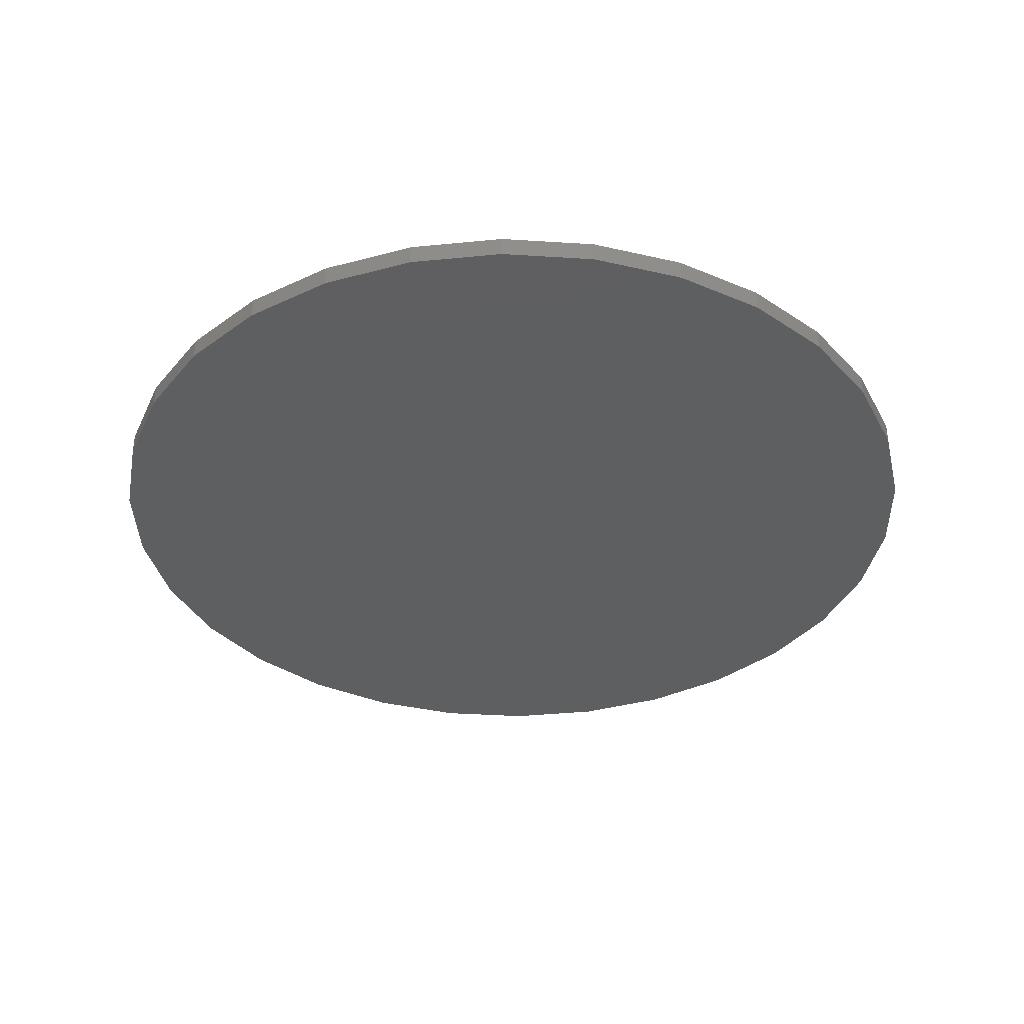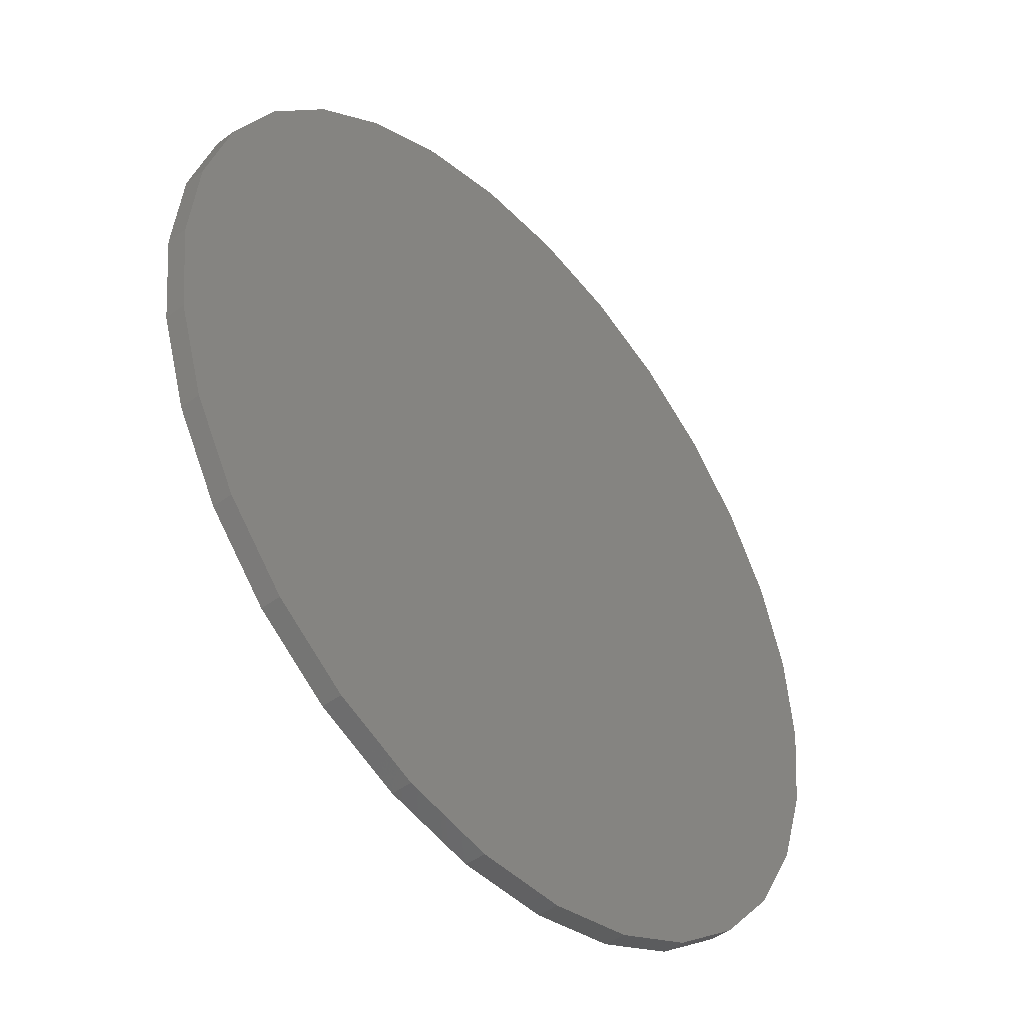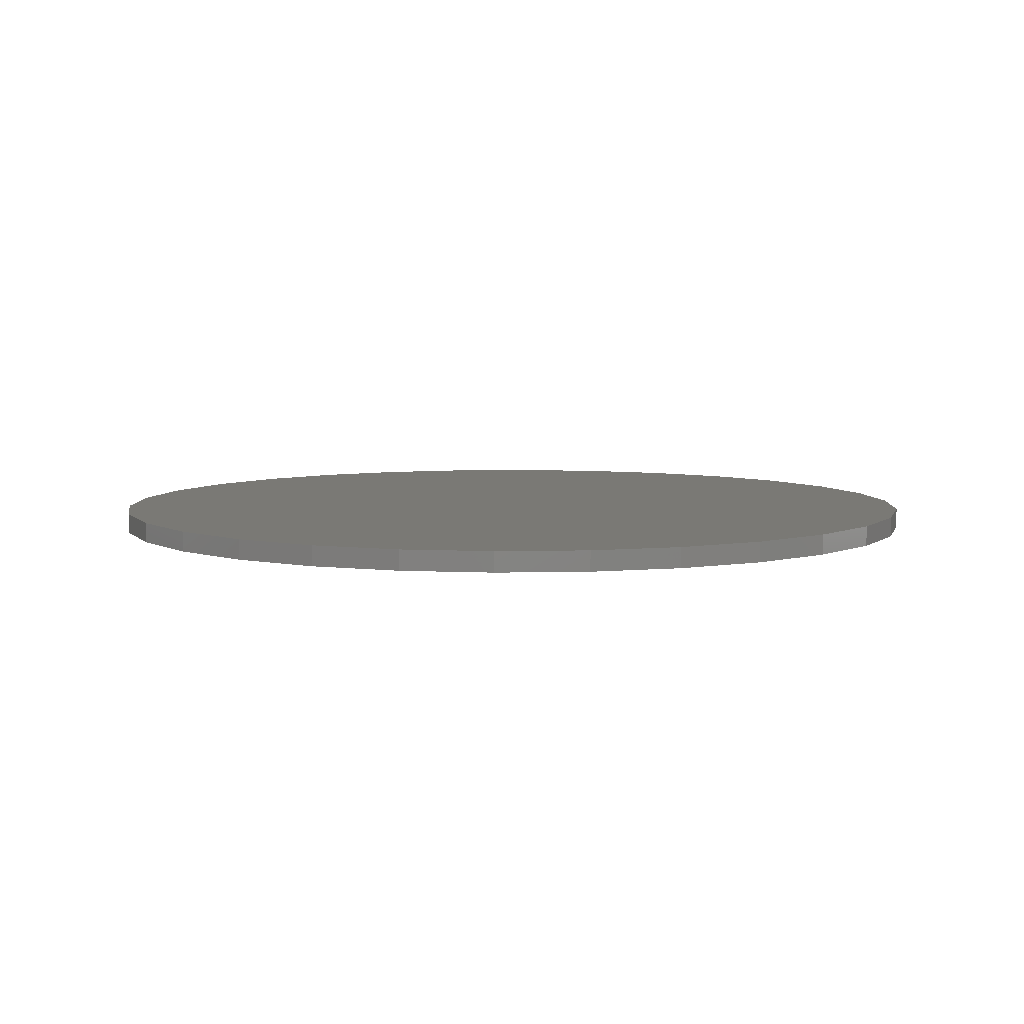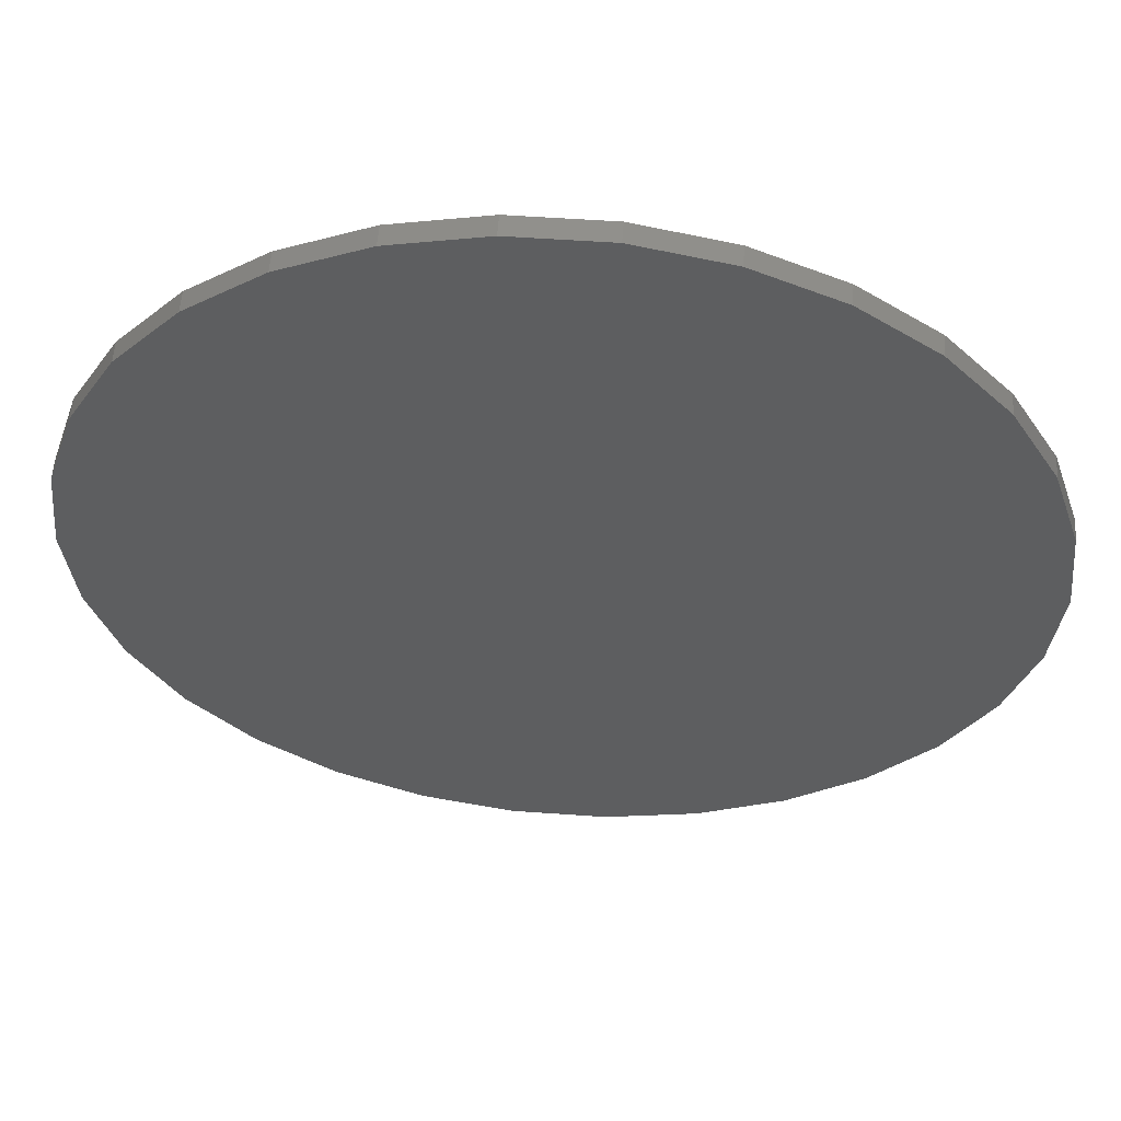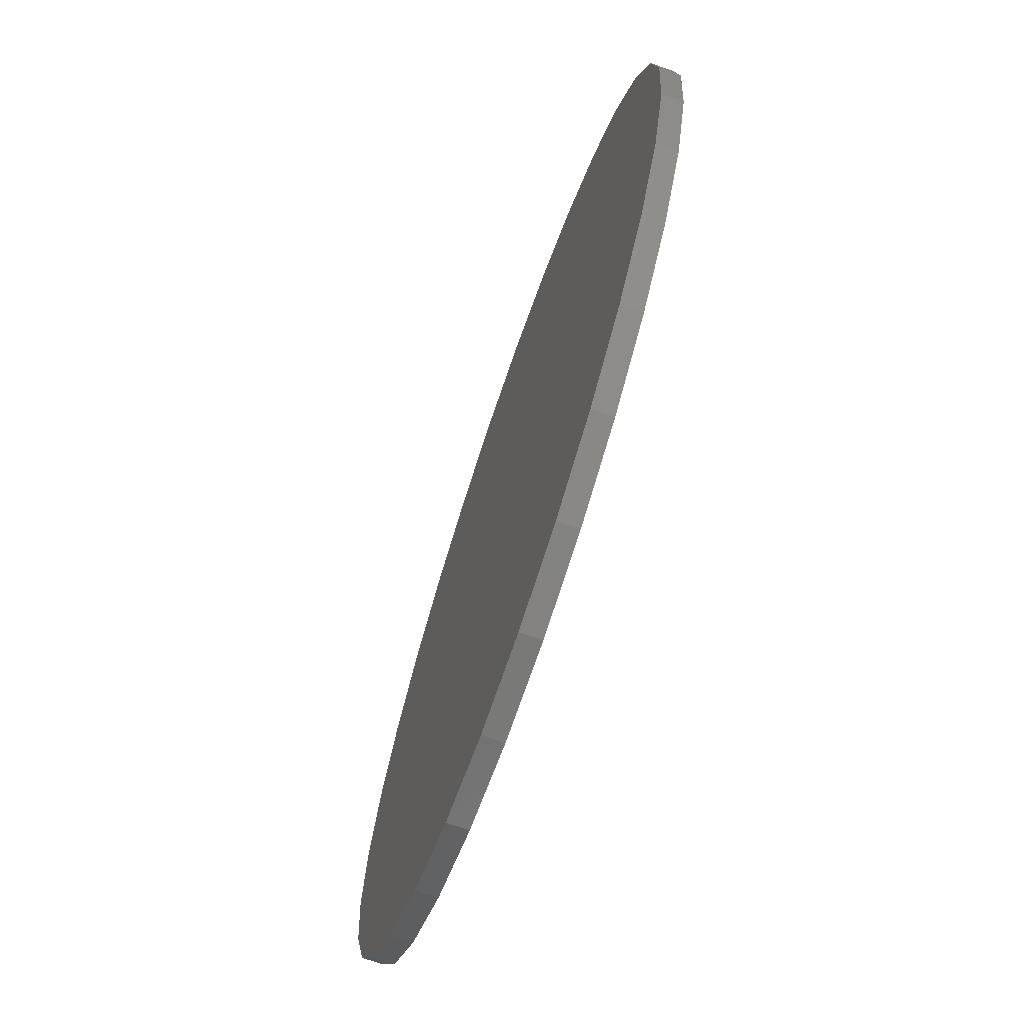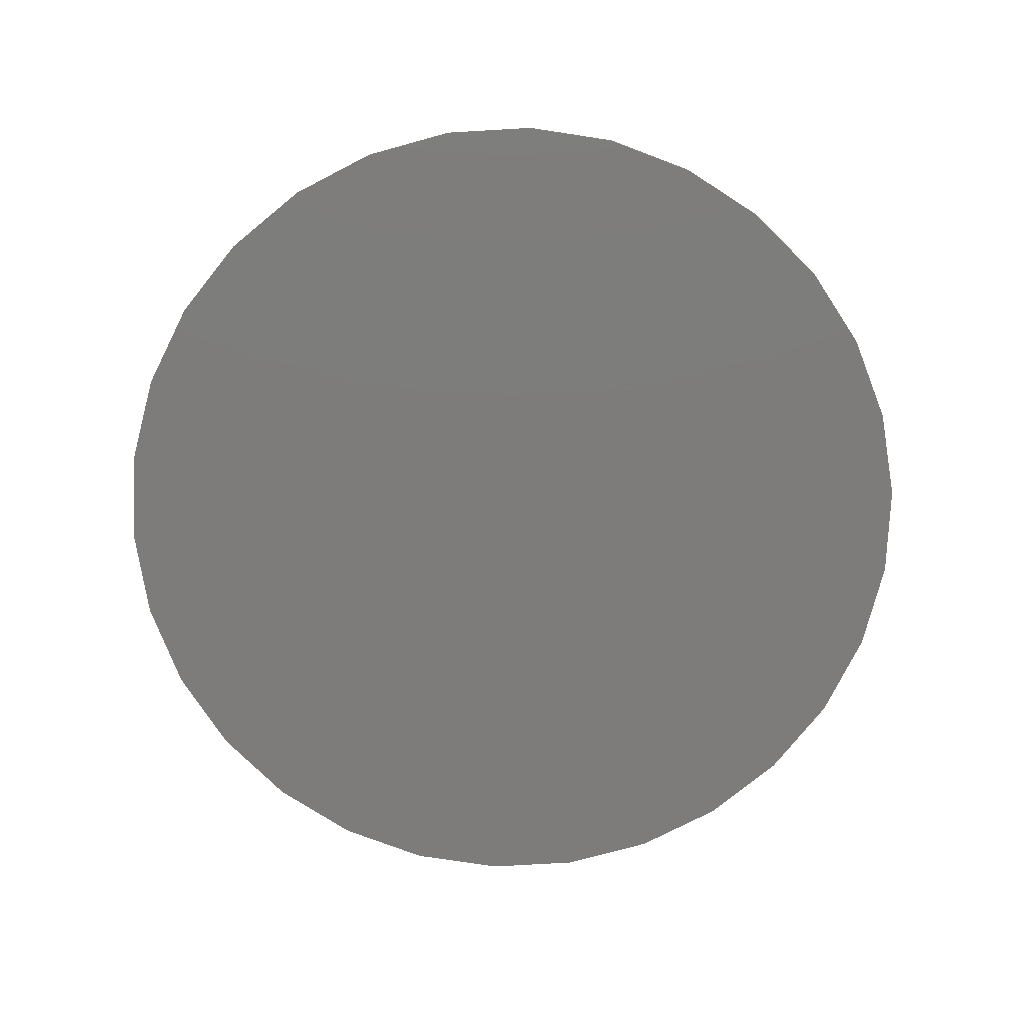
<metadata>
{"format":"stl","ext":"stl","renderer":"f3d","projection":"perspective","resolution":1024,"background":"white","views":[{"elev":-36.8,"azim":-148.7,"up":"+Z"},{"elev":-45.2,"azim":-49.3,"up":"+Y"},{"elev":6.2,"azim":32.2,"up":"+Z"},{"elev":56.1,"azim":4.2,"up":"+Y"},{"elev":-71.6,"azim":-108.8,"up":"+Y"},{"elev":-76.0,"azim":111.3,"up":"+Z"}]}
</metadata>
<code>
# stl→obj: 60 verts, 116 faces
v -62.7 13.33 0
v -58.56 26.07 0
v -64.1 0 0
v -51.86 37.68 0
v -42.89 47.64 0
v -32.05 55.51 0
v -19.81 60.96 0
v -6.7 63.75 0
v 6.7 63.75 0
v 19.81 60.96 0
v 32.05 55.51 0
v 42.89 47.64 0
v 51.86 37.68 0
v 58.56 26.07 0
v 62.7 13.33 0
v 64.1 0 0
v 62.7 -13.33 0
v 58.56 -26.07 0
v 51.86 -37.68 0
v 42.89 -47.64 0
v 32.05 -55.51 0
v 19.81 -60.96 0
v 6.7 -63.75 0
v -6.7 -63.75 0
v -19.81 -60.96 0
v -32.05 -55.51 0
v -42.89 -47.64 0
v -51.86 -37.68 0
v -58.56 -26.07 0
v -62.7 -13.33 0
v 62.7 13.33 3
v 64.1 0 3
v 58.56 26.07 3
v -64.1 0 3
v -62.7 13.33 3
v -62.7 -13.33 3
v -58.56 -26.07 3
v -51.86 -37.68 3
v -42.89 -47.64 3
v -32.05 -55.51 3
v -19.81 -60.96 3
v -6.7 -63.75 3
v 6.7 -63.75 3
v 19.81 -60.96 3
v 32.05 -55.51 3
v 42.89 -47.64 3
v 51.86 -37.68 3
v 58.56 -26.07 3
v 62.7 -13.33 3
v 51.86 37.68 3
v 42.89 47.64 3
v 32.05 55.51 3
v 19.81 60.96 3
v 6.7 63.75 3
v -6.7 63.75 3
v -19.81 60.96 3
v -32.05 55.51 3
v -42.89 47.64 3
v -51.86 37.68 3
v -58.56 26.07 3
f 1 2 3
f 3 2 4
f 3 4 5
f 3 5 6
f 3 6 7
f 3 7 8
f 3 8 9
f 3 9 10
f 3 10 11
f 3 11 12
f 3 12 13
f 3 13 14
f 3 14 15
f 3 15 16
f 3 16 17
f 3 17 18
f 3 18 19
f 3 19 20
f 3 20 21
f 3 21 22
f 3 22 23
f 3 23 24
f 3 24 25
f 3 25 26
f 3 26 27
f 3 27 28
f 3 28 29
f 3 29 30
f 15 31 32
f 16 15 32
f 14 33 31
f 15 14 31
f 34 35 3
f 3 35 1
f 30 36 3
f 3 36 34
f 29 37 30
f 30 37 36
f 28 38 29
f 29 38 37
f 27 39 28
f 28 39 38
f 27 26 40
f 39 27 40
f 26 25 41
f 40 26 41
f 25 24 42
f 41 25 42
f 24 23 43
f 42 24 43
f 23 22 44
f 43 23 44
f 22 21 45
f 44 22 45
f 21 20 46
f 45 21 46
f 20 19 47
f 46 20 47
f 19 18 48
f 47 19 48
f 18 17 49
f 48 18 49
f 17 16 32
f 49 17 32
f 13 50 33
f 14 13 33
f 12 51 50
f 13 12 50
f 52 51 11
f 11 51 12
f 53 52 10
f 10 52 11
f 54 53 9
f 9 53 10
f 55 54 8
f 8 54 9
f 56 55 7
f 7 55 8
f 57 56 6
f 6 56 7
f 58 57 5
f 5 57 6
f 59 58 4
f 4 58 5
f 60 59 2
f 2 59 4
f 35 60 1
f 1 60 2
f 34 36 37
f 39 34 38
f 38 34 37
f 40 34 39
f 41 34 40
f 42 34 41
f 43 34 42
f 44 34 43
f 45 34 44
f 46 34 45
f 47 34 46
f 48 34 47
f 49 34 48
f 32 34 49
f 31 34 32
f 33 34 31
f 50 34 33
f 51 34 50
f 52 34 51
f 53 34 52
f 54 34 53
f 55 34 54
f 56 34 55
f 57 34 56
f 58 34 57
f 59 34 58
f 60 34 59
f 35 34 60

</code>
